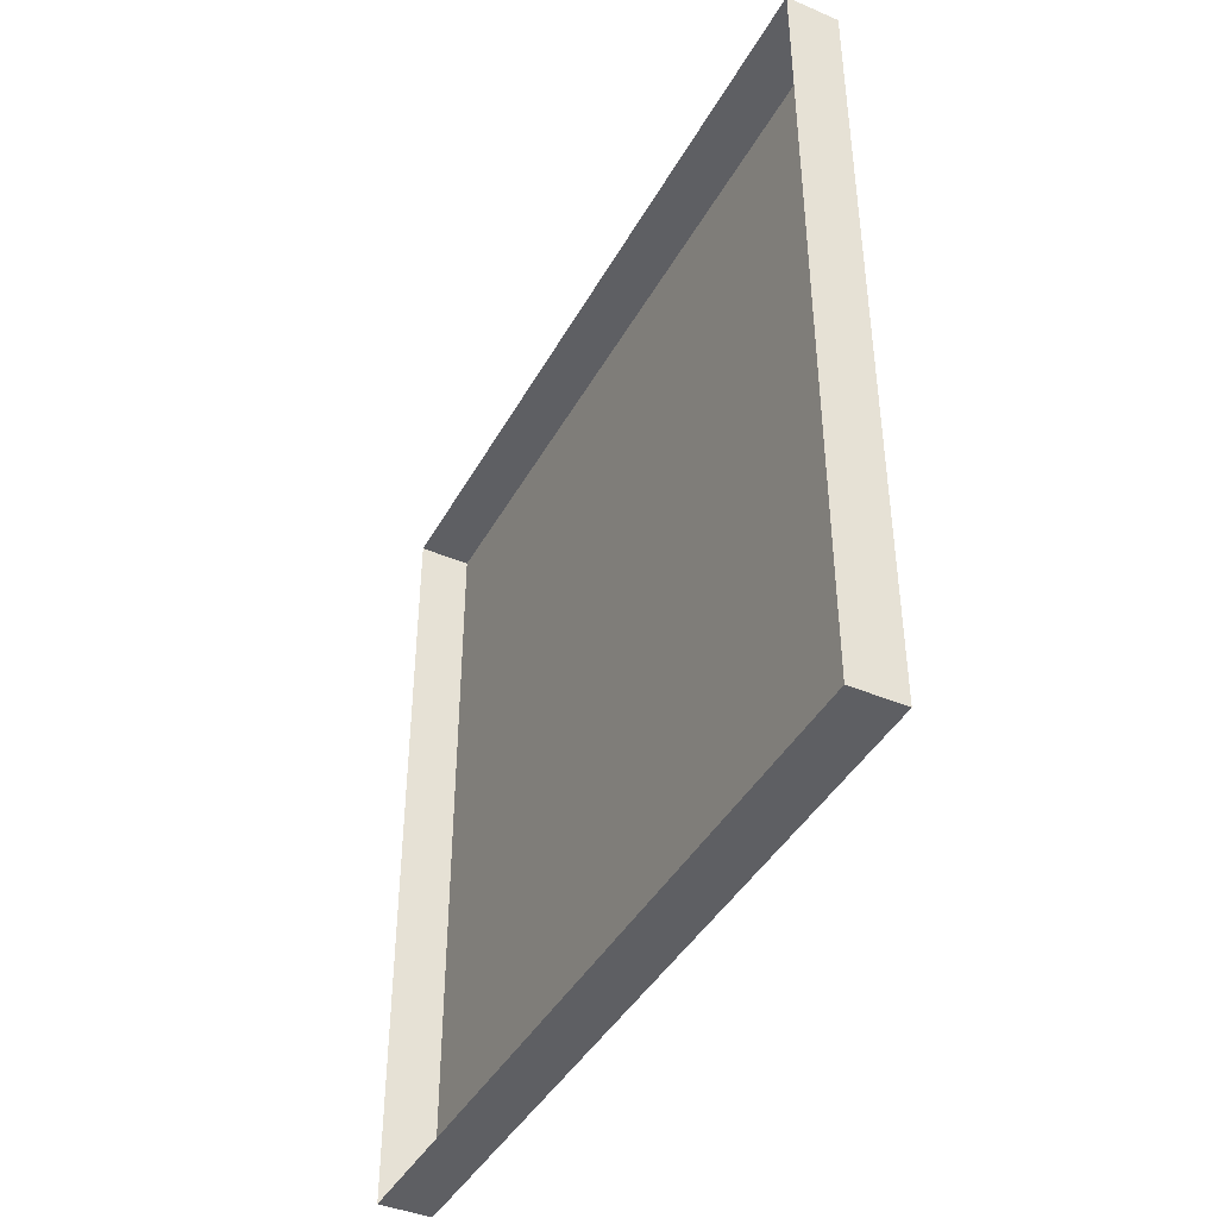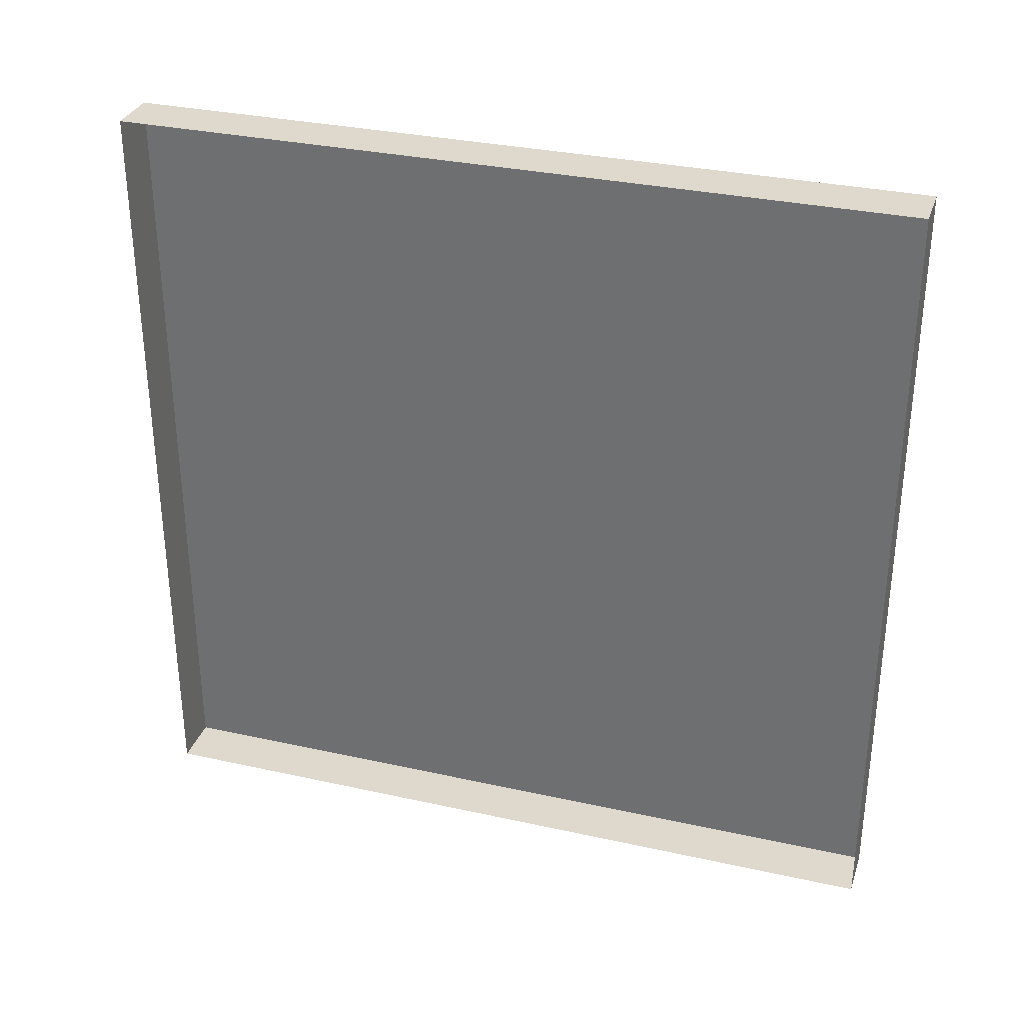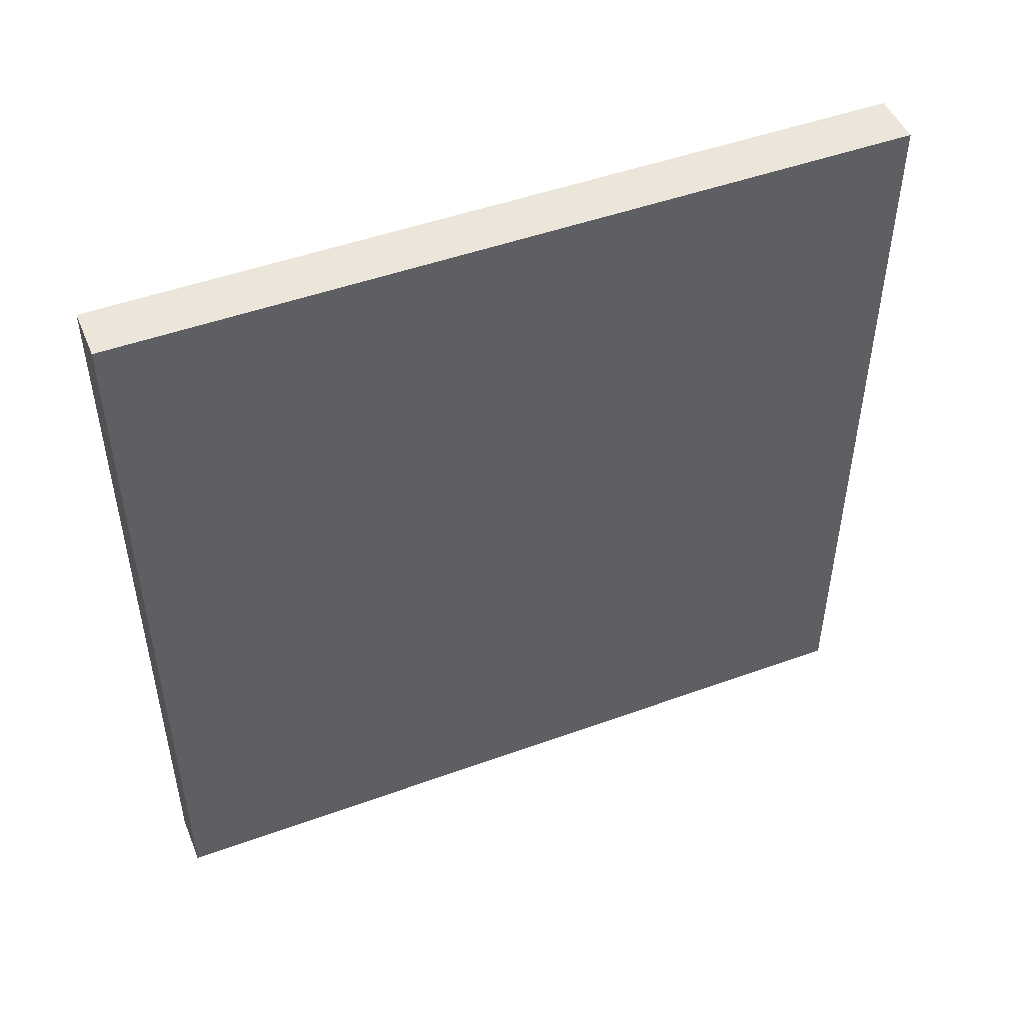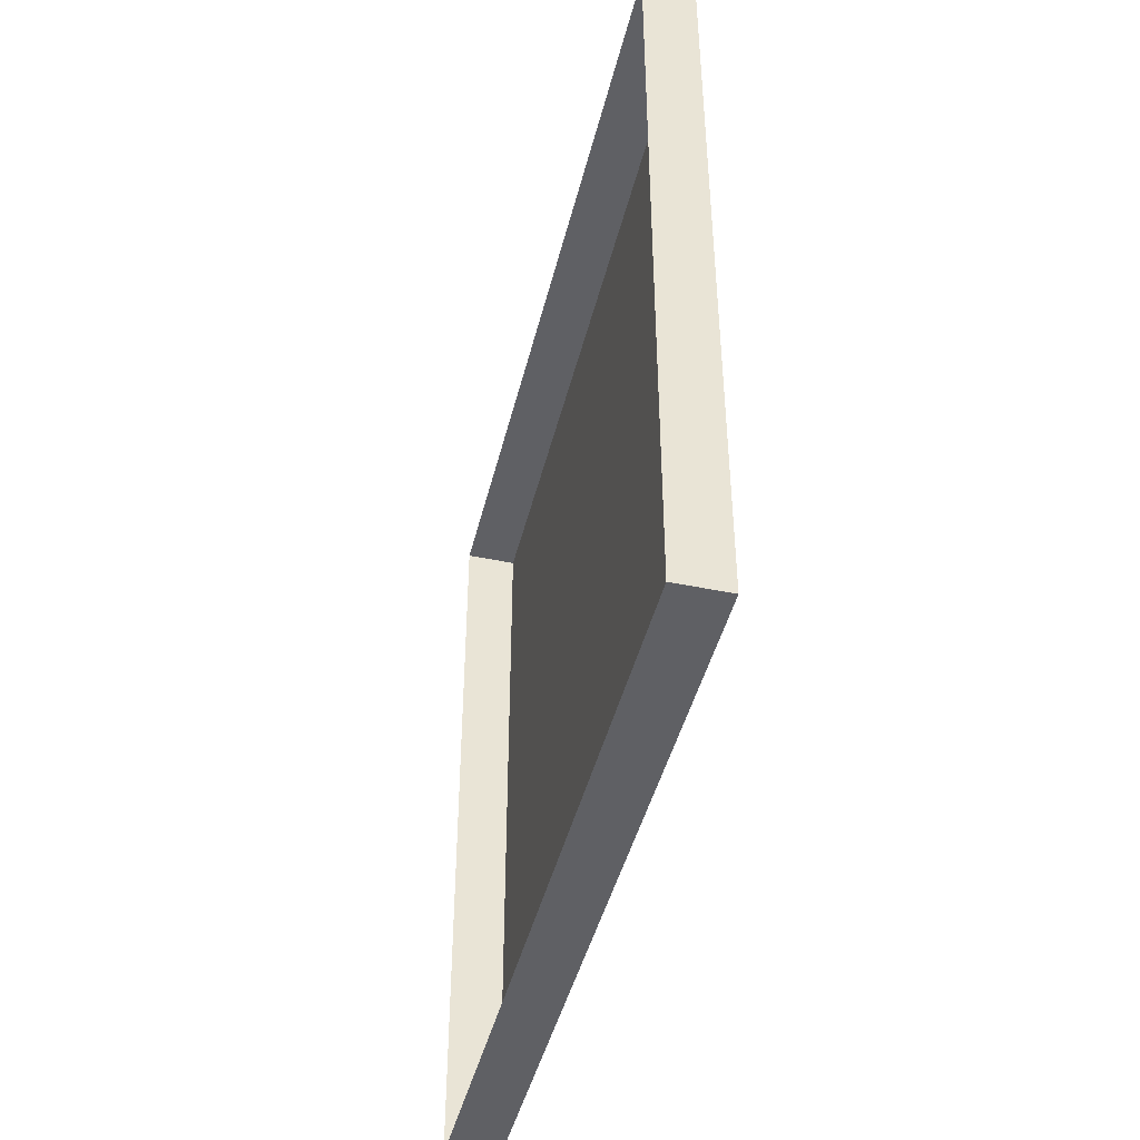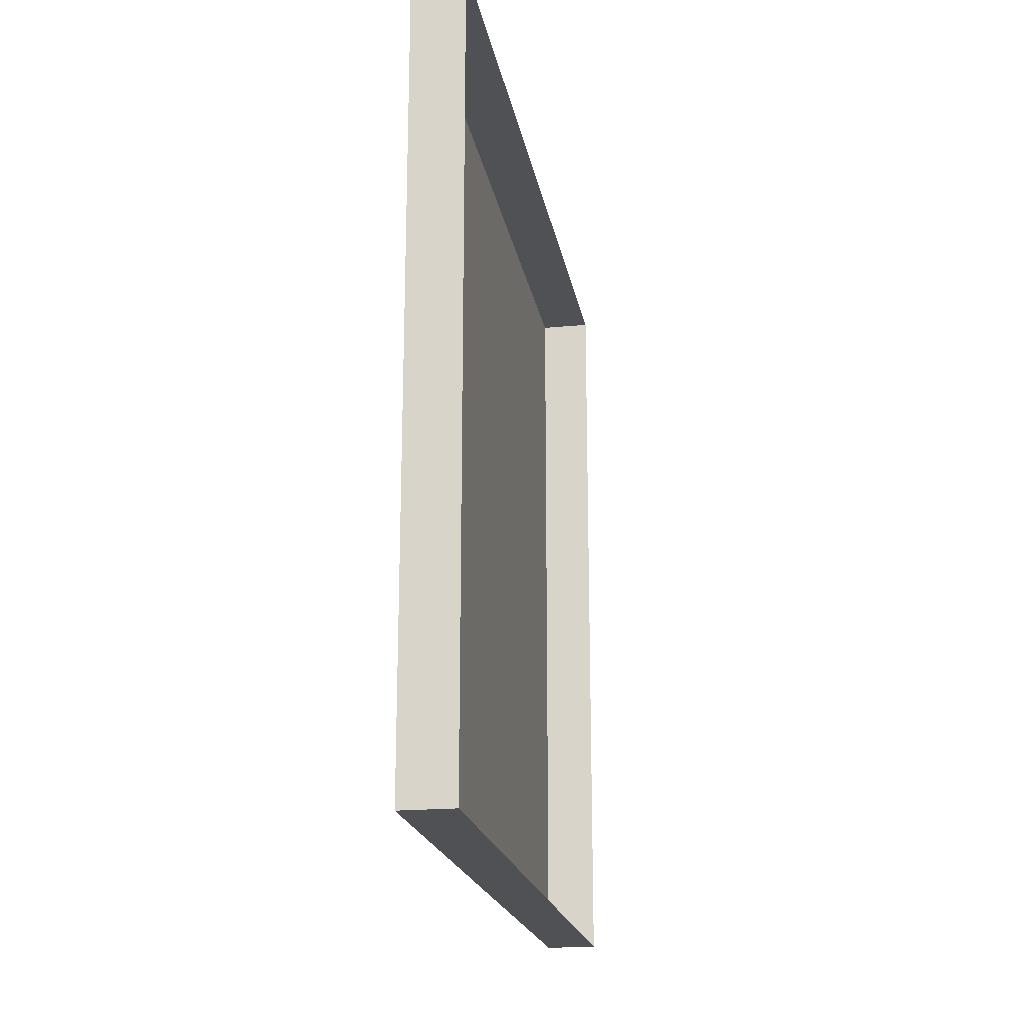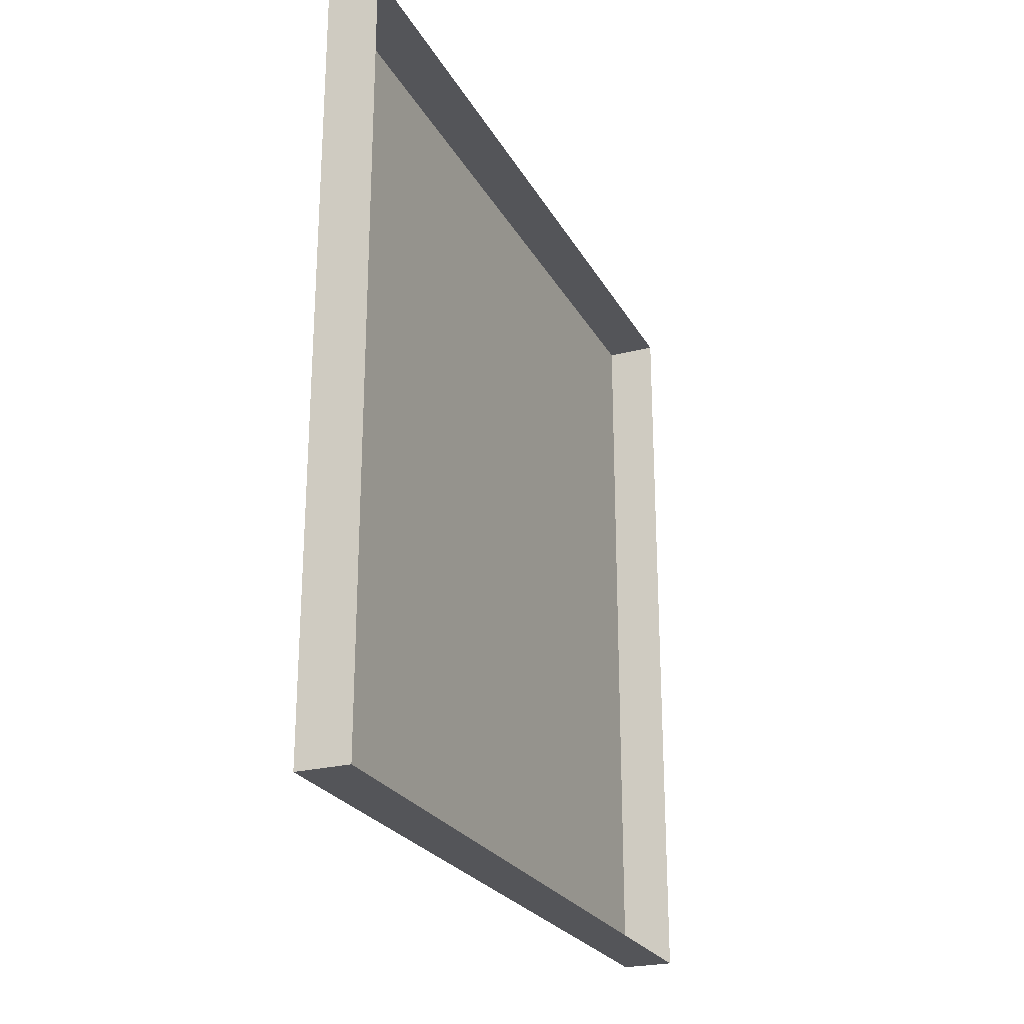
<metadata>
{"format":"obj","ext":"obj","renderer":"f3d","projection":"perspective","resolution":1024,"background":"white","views":[{"elev":-42.0,"azim":153.0,"up":"+Y"},{"elev":32.0,"azim":107.3,"up":"+Z"},{"elev":48.3,"azim":-112.1,"up":"+Z"},{"elev":-44.5,"azim":166.4,"up":"+Y"},{"elev":-19.9,"azim":10.0,"up":"+Z"},{"elev":-24.7,"azim":22.8,"up":"+Y"}]}
</metadata>
<code>
o mesh56/mesh56-geometry#mesh56-geometry
v -0.4829 0.5874 -0.3184
v -0.4797 0.5874 -0.3663
v -0.4829 0.5874 -0.3663
v -0.4797 0.5874 -0.3184
v -0.4829 0.5395 -0.3663
v -0.4797 0.5395 -0.3184
v -0.4797 0.5395 -0.3663
v -0.4829 0.5395 -0.3184
f 1 2 3
f 2 1 4
f 3 2 1
f 4 1 2
f 2 5 3
f 3 5 2
f 5 1 3
f 3 1 5
f 1 6 4
f 4 6 1
f 5 2 7
f 7 2 5
f 1 5 8
f 8 5 1
f 6 1 8
f 8 1 6
f 6 5 7
f 7 5 6
f 5 6 8
f 8 6 5

</code>
